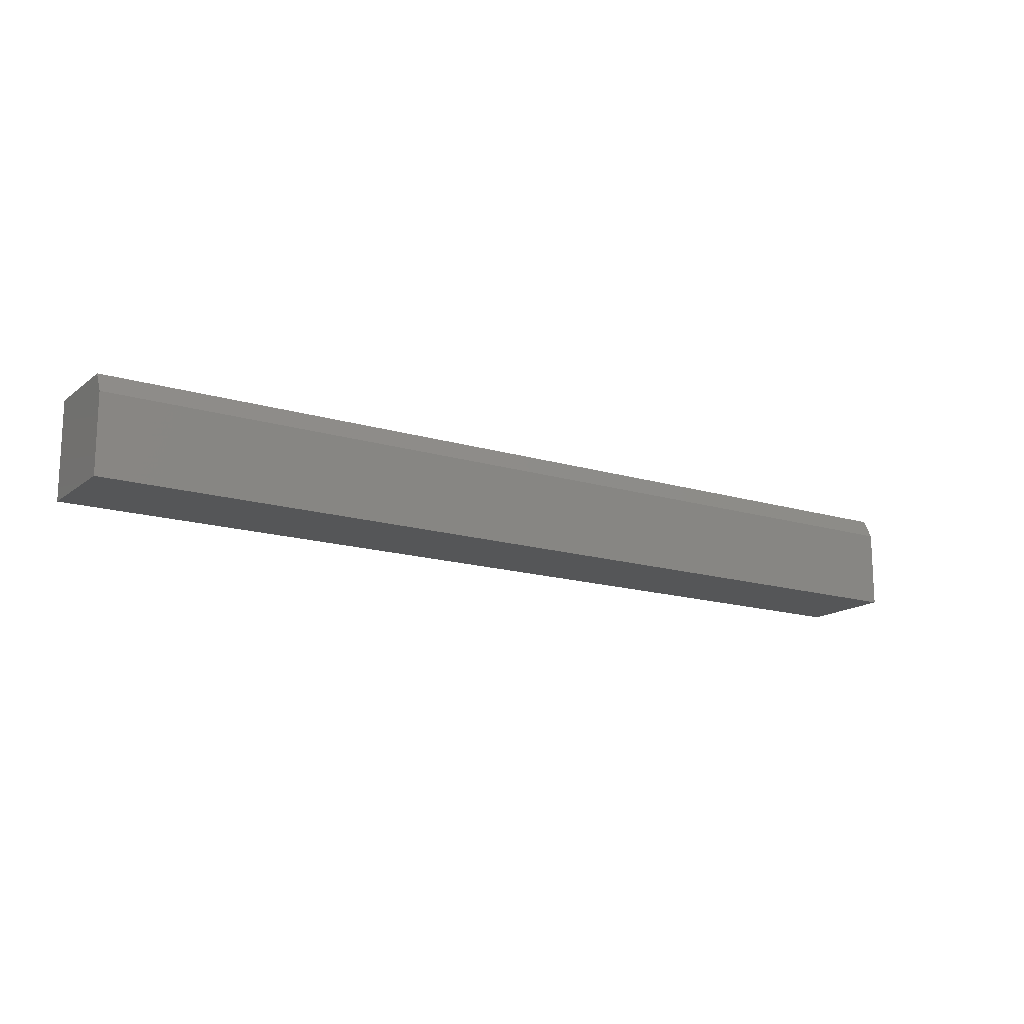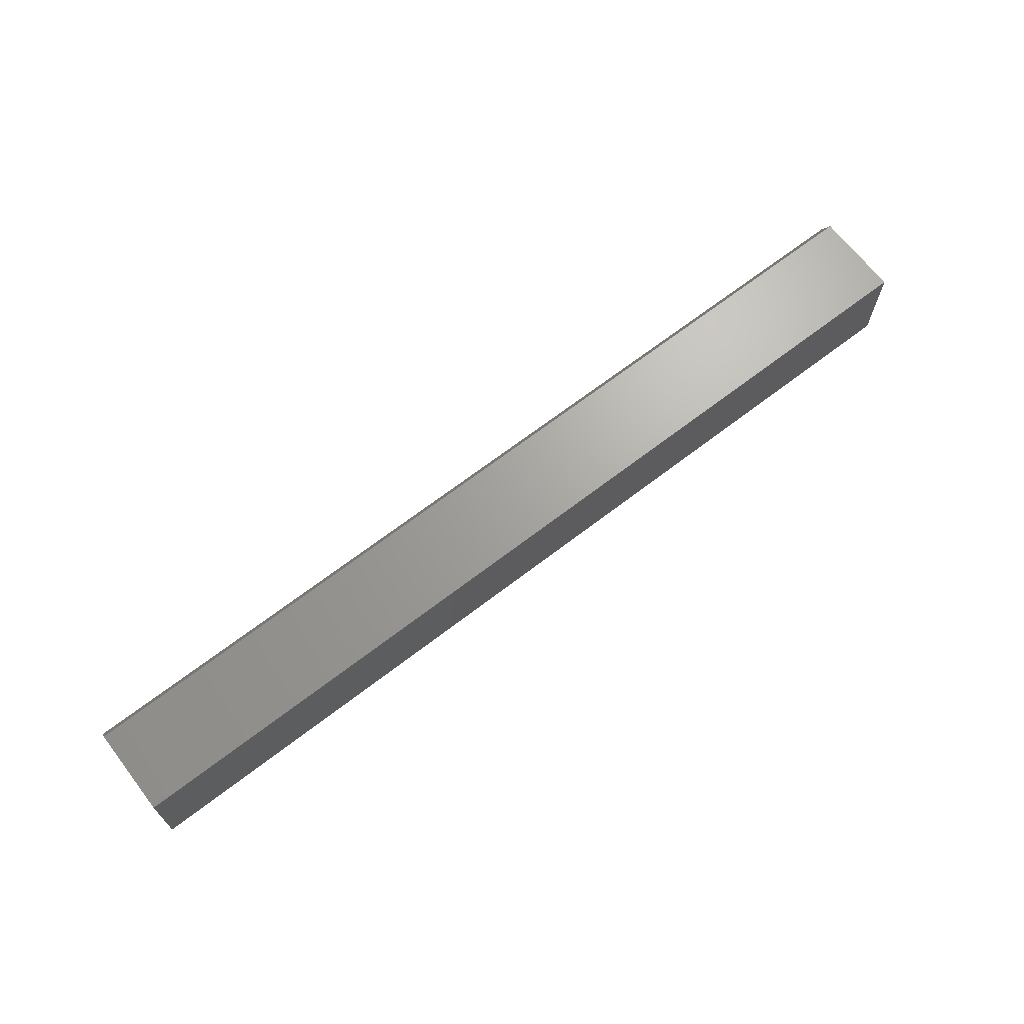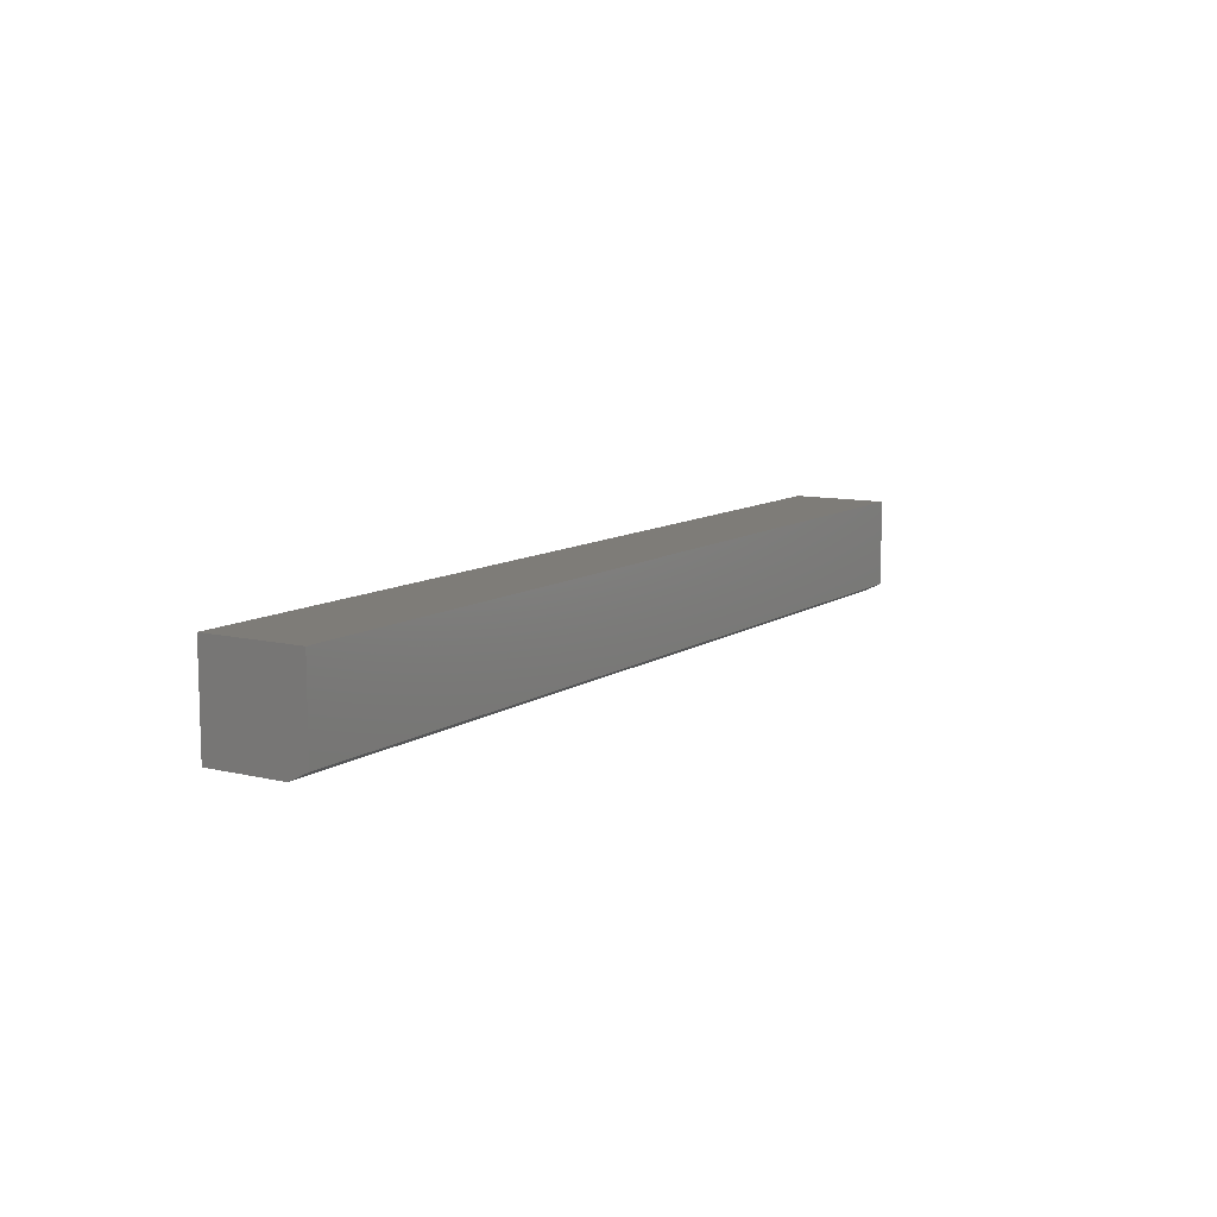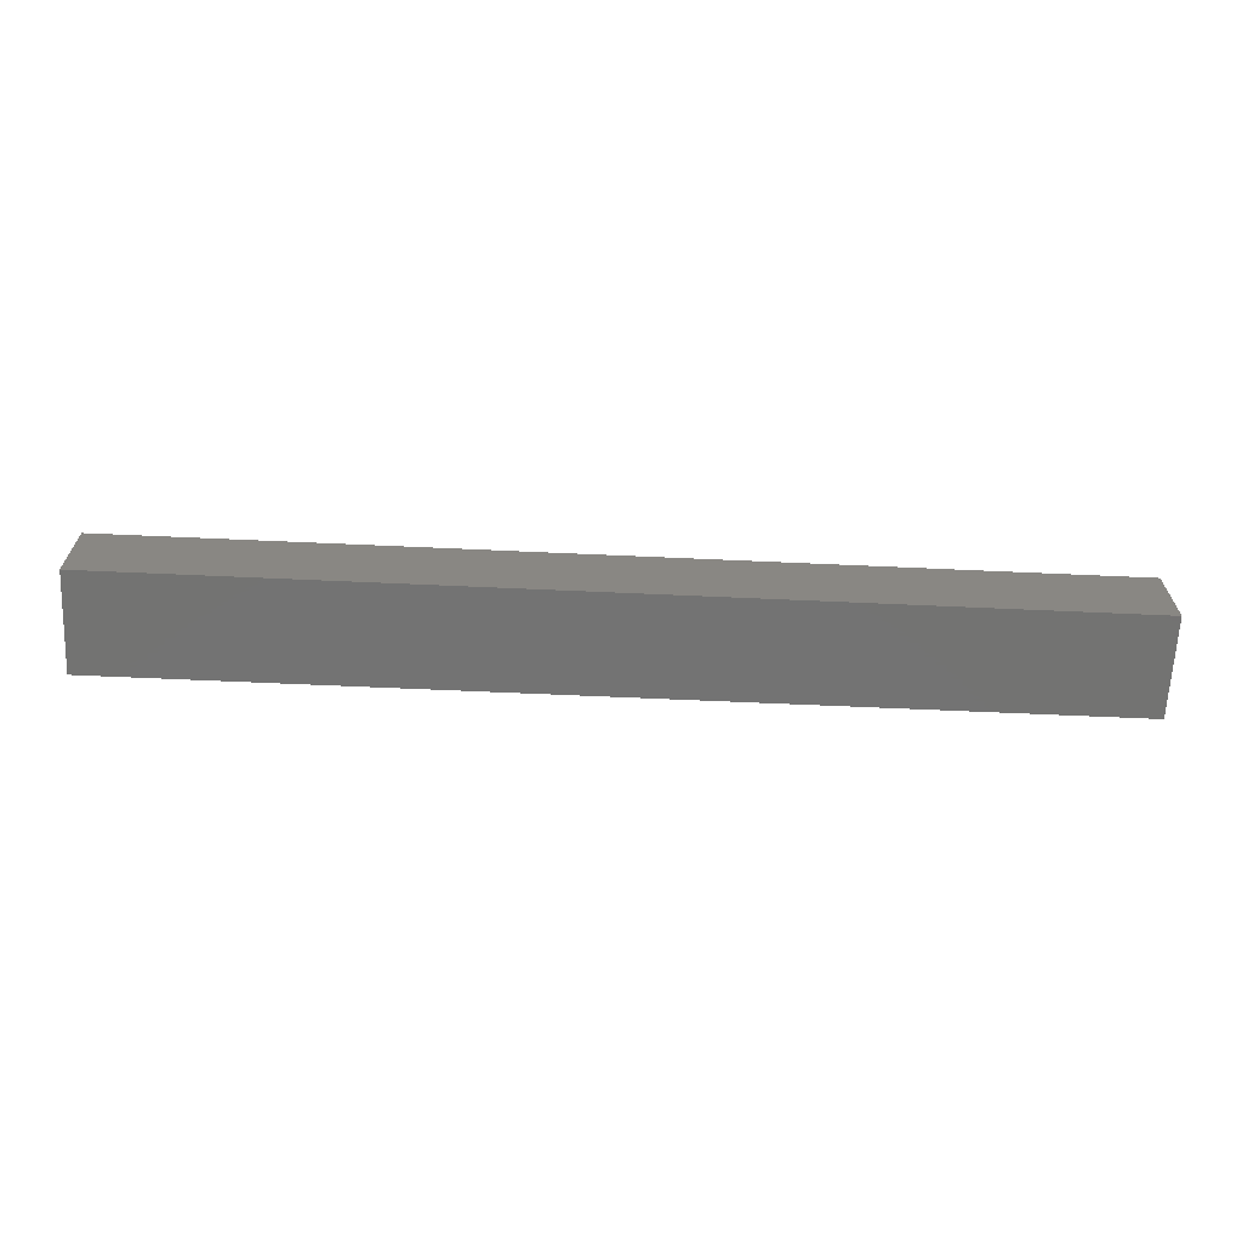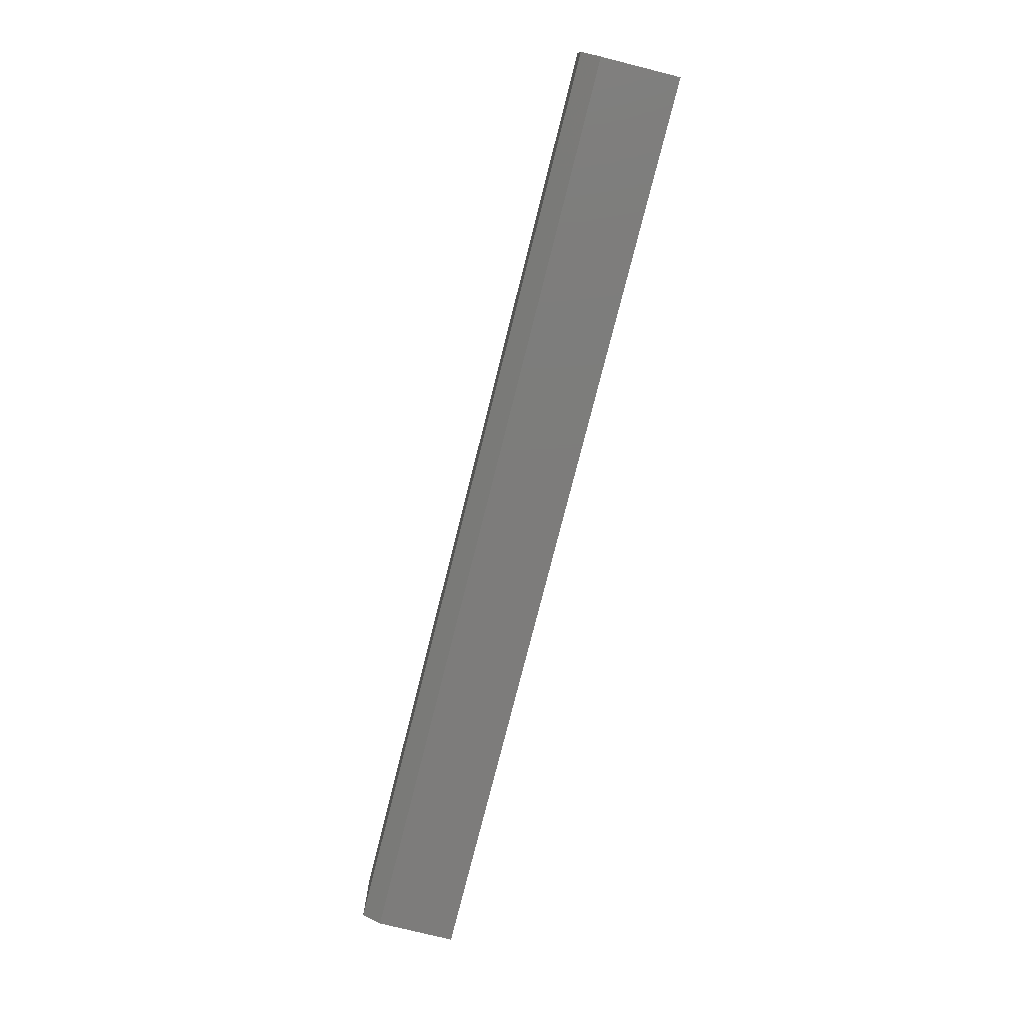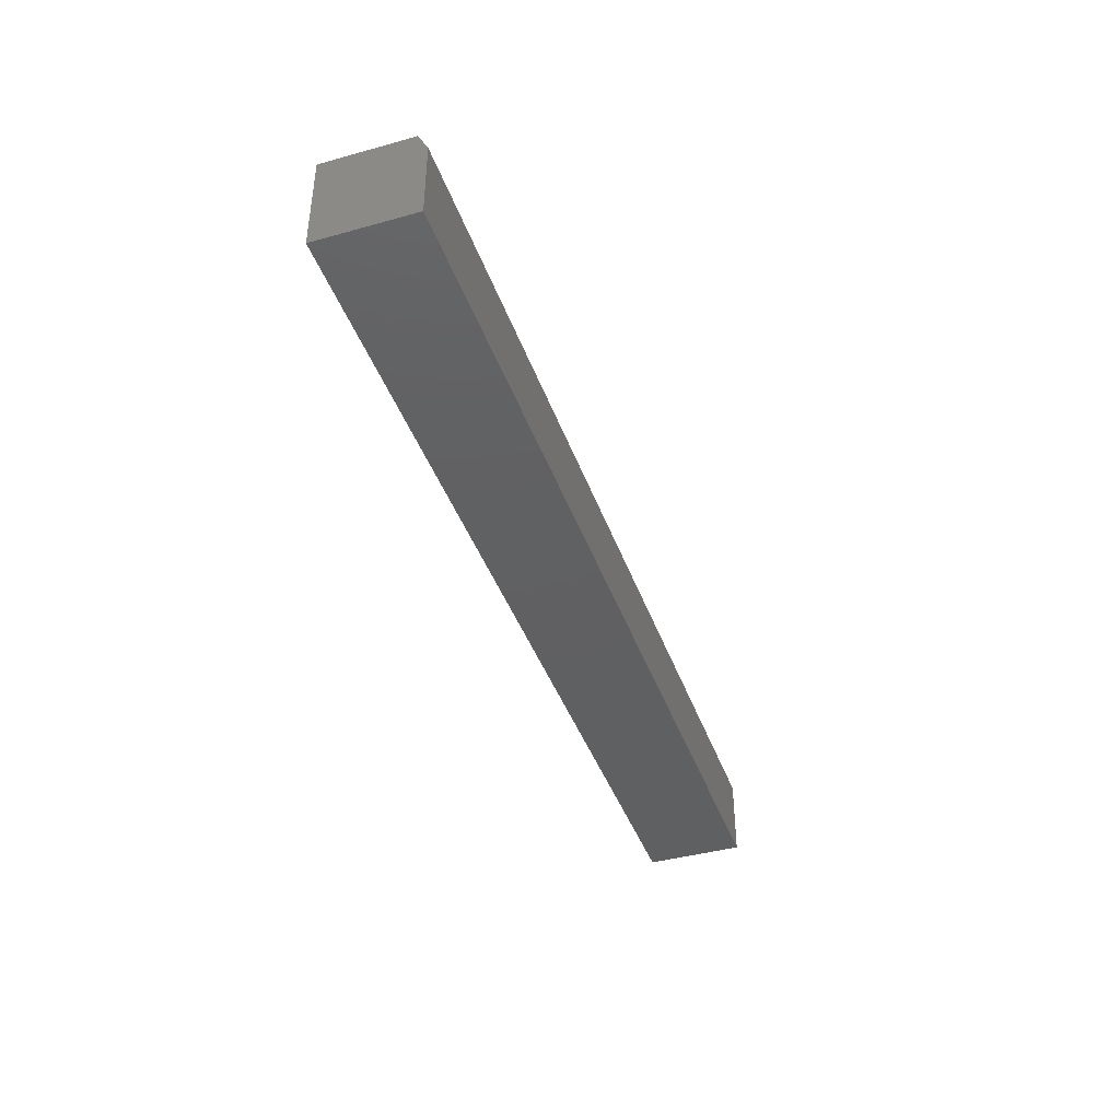
<metadata>
{"format":"stl","ext":"stl","renderer":"f3d","projection":"perspective","resolution":1024,"background":"white","views":[{"elev":-15.6,"azim":147.2,"up":"+Y"},{"elev":67.8,"azim":-37.6,"up":"+Y"},{"elev":10.0,"azim":121.8,"up":"+Z"},{"elev":-65.1,"azim":177.4,"up":"+Y"},{"elev":-76.1,"azim":-104.1,"up":"+Z"},{"elev":-41.2,"azim":108.7,"up":"+Y"}]}
</metadata>
<code>
# stl→obj: 10 verts, 16 faces
v 0 -0.07812 0
v 0 -0.0148 0
v 0.75 -0.07812 0
v 0.75 -0.0148 0
v 0 -0.07812 0.07812
v 0 0.0008224 0.07812
v 0 0.0008224 0.007812
v 0.75 0.0008224 0.07812
v 0.75 0.0008224 0.007812
v 0.75 -0.07812 0.07812
f 1 2 3
f 3 2 4
f 5 6 1
f 1 6 7
f 1 7 2
f 8 9 6
f 6 9 7
f 8 10 9
f 9 10 3
f 9 3 4
f 9 4 7
f 7 4 2
f 5 10 6
f 6 10 8
f 5 1 10
f 10 1 3

</code>
